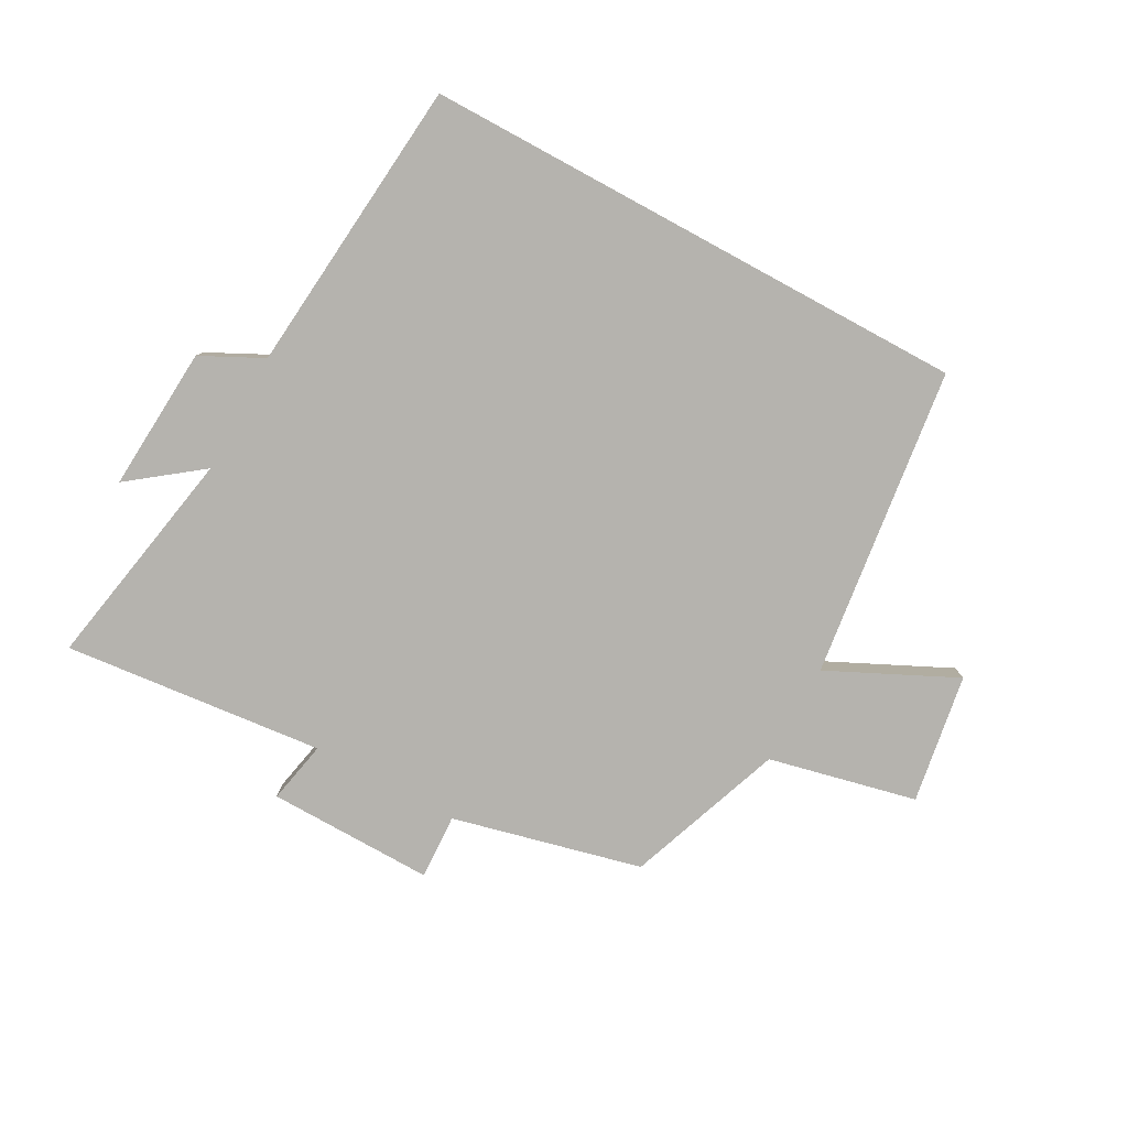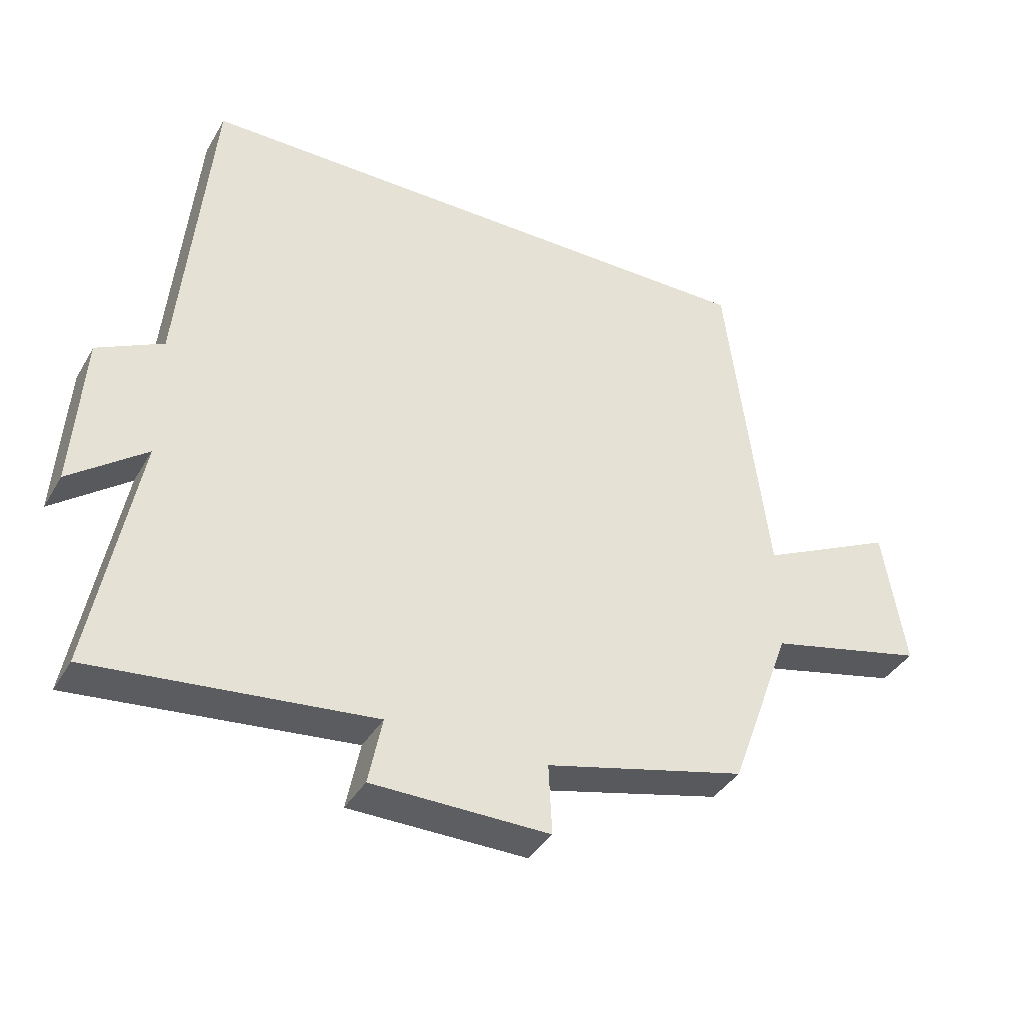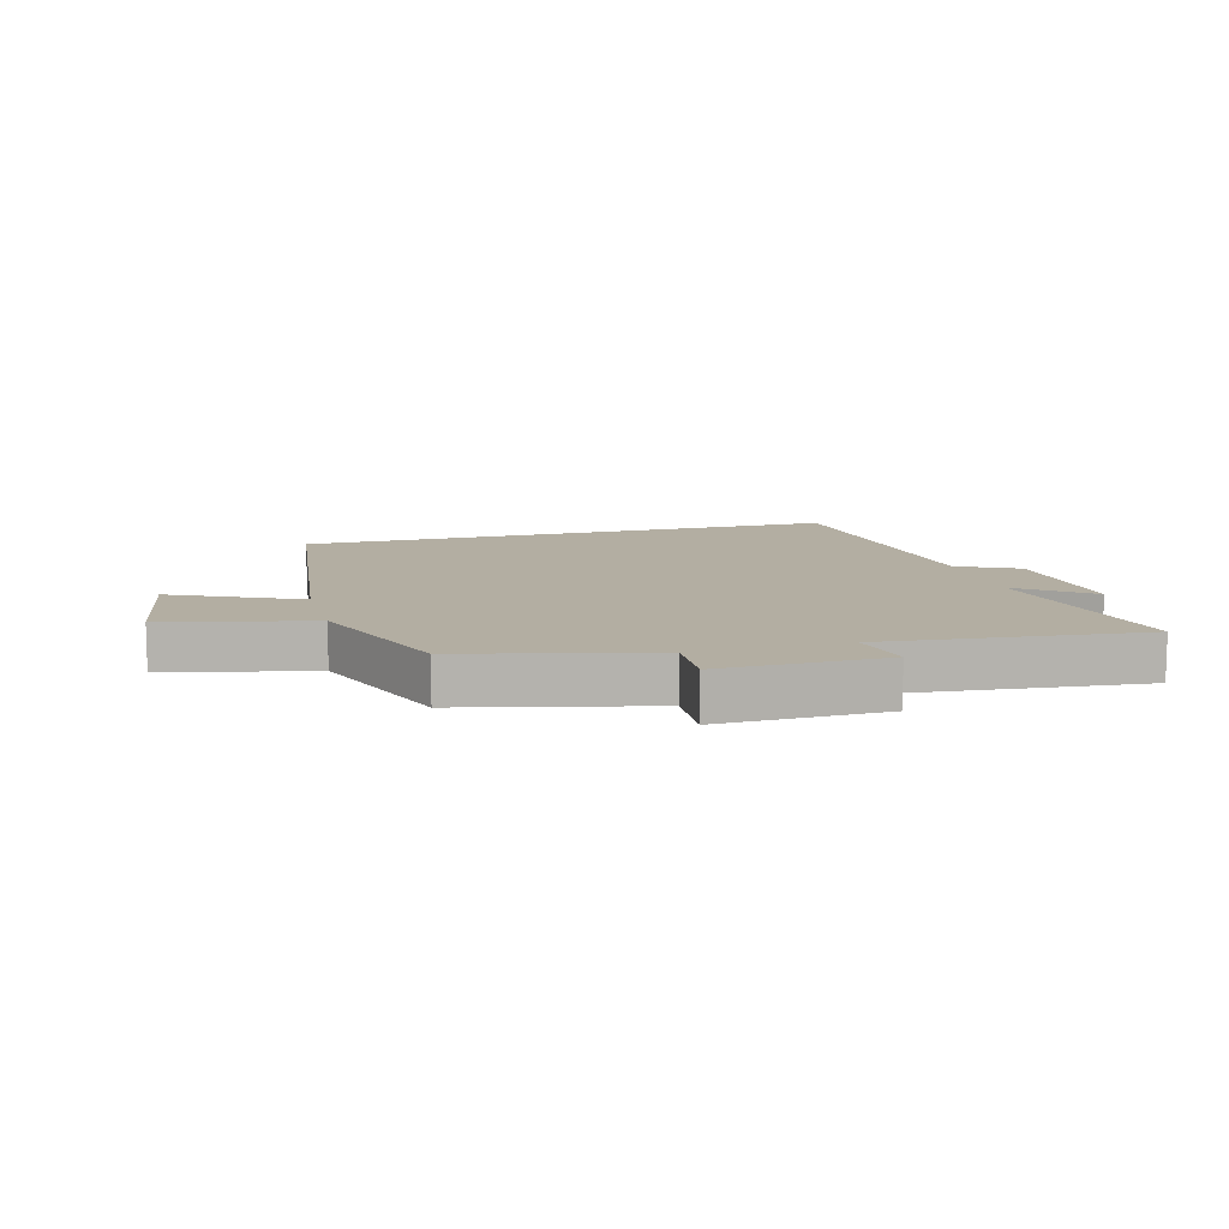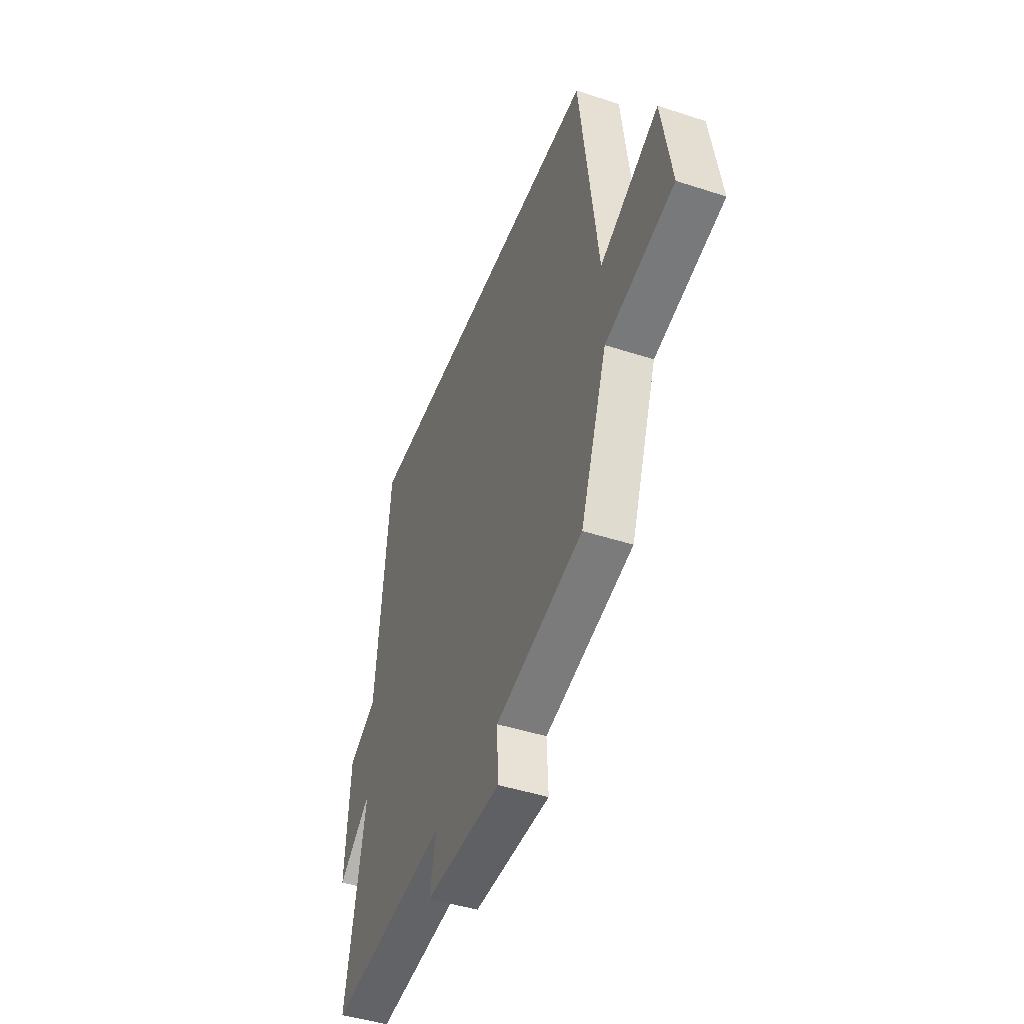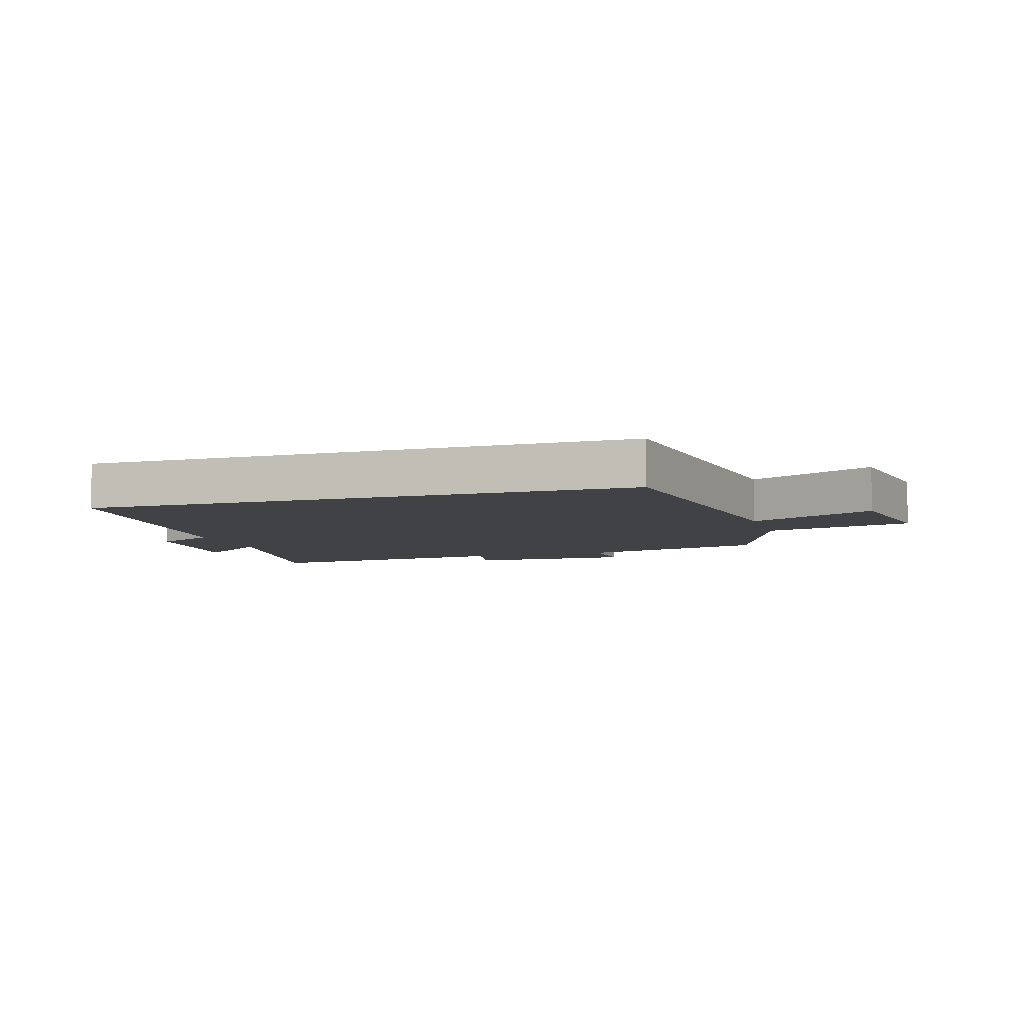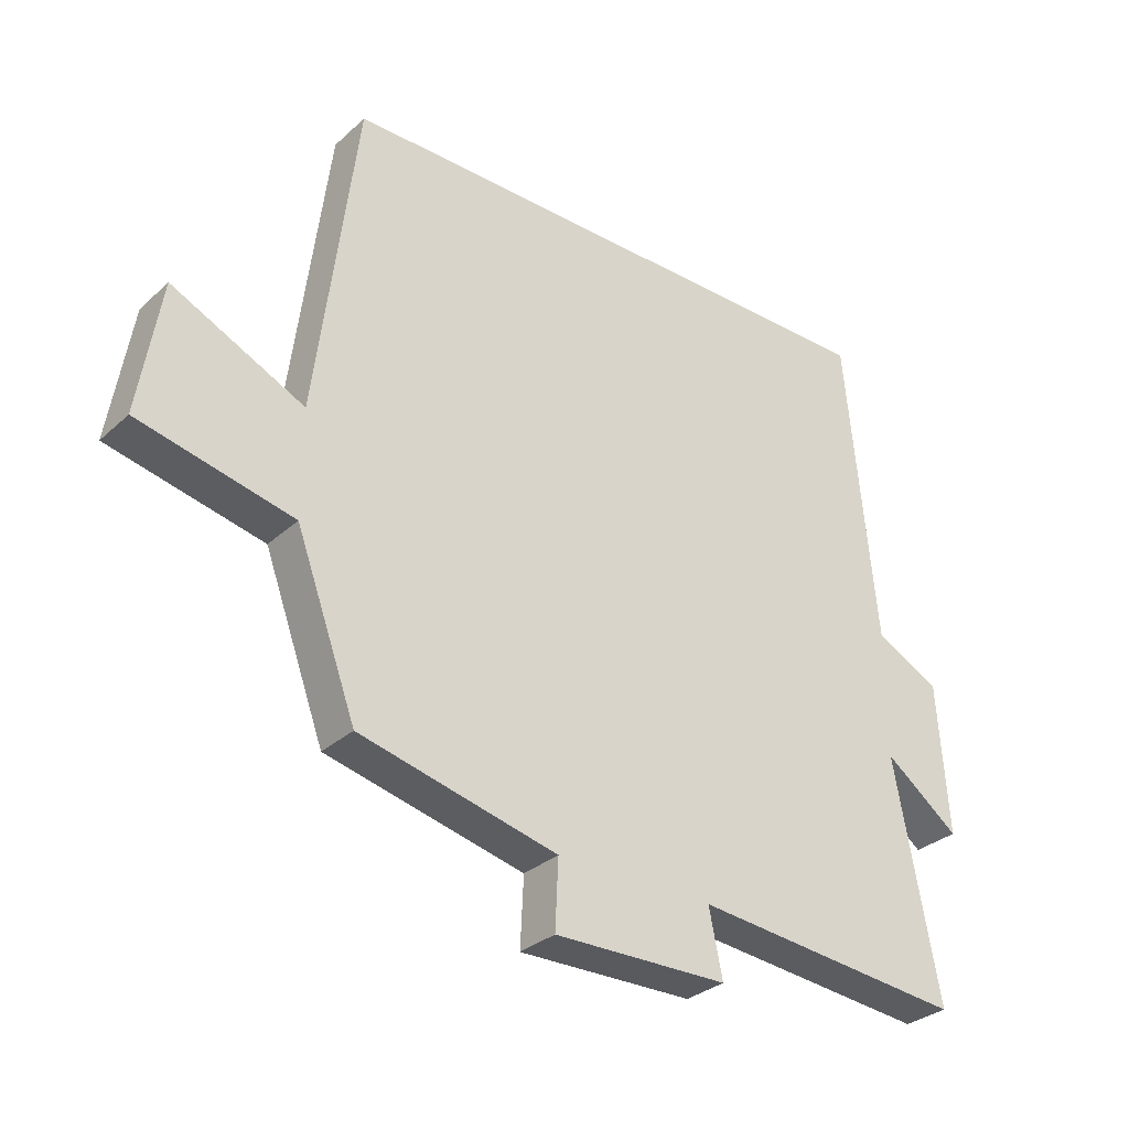
<metadata>
{"format":"obj","ext":"obj","renderer":"f3d","projection":"perspective","resolution":1024,"background":"white","views":[{"elev":-80.0,"azim":-28.5,"up":"+Y"},{"elev":-38.4,"azim":-27.3,"up":"+Z"},{"elev":10.8,"azim":164.7,"up":"+Y"},{"elev":-45.4,"azim":69.4,"up":"+Z"},{"elev":-6.3,"azim":17.5,"up":"+Y"},{"elev":-31.0,"azim":141.8,"up":"+Z"}]}
</metadata>
<code>
v -0.568 0.07 -0.542
v -0.5 0.07 -0.178
v -0.616 0.07 -0.266
v -0.6 0.07 -0.032
v -0.5 0.07 0.018
v -0.454 0.07 0.5
v 0.437 0.07 0.5
v 0.5 0.07 -0.004
v 0.706 0.07 0.094
v 0.74 0.07 -0.116
v 0.5 0.07 -0.17
v 0.406 0.07 -0.426
v 0.099 0.07 -0.5
v 0.104 0.07 -0.606
v -0.166 0.07 -0.602
v -0.145 0.07 -0.5
v -0.568 0 -0.542
v -0.5 0 -0.178
v -0.616 0 -0.266
v -0.6 0 -0.032
v -0.5 0 0.018
v -0.454 0 0.5
v 0.437 0 0.5
v 0.5 0 -0.004
v 0.706 0 0.094
v 0.74 0 -0.116
v 0.5 0 -0.17
v 0.406 0 -0.426
v 0.099 0 -0.5
v 0.104 0 -0.606
v -0.166 0 -0.602
v -0.145 0 -0.5
f 13 14 15 16
f 11 12 13 16
f 11 16 1 2
f 8 9 10 11
f 8 11 2
f 5 6 7 8
f 5 8 2
f 2 3 4 5
f 32 31 30 29
f 32 29 28 27
f 18 17 32 27
f 27 26 25 24
f 18 27 24
f 24 23 22 21
f 18 24 21
f 21 20 19 18
f 1 17 18 2
f 2 18 19 3
f 3 19 20 4
f 4 20 21 5
f 5 21 22 6
f 6 22 23 7
f 7 23 24 8
f 8 24 25 9
f 9 25 26 10
f 10 26 27 11
f 11 27 28 12
f 12 28 29 13
f 13 29 30 14
f 14 30 31 15
f 15 31 32 16
f 16 32 17 1

</code>
